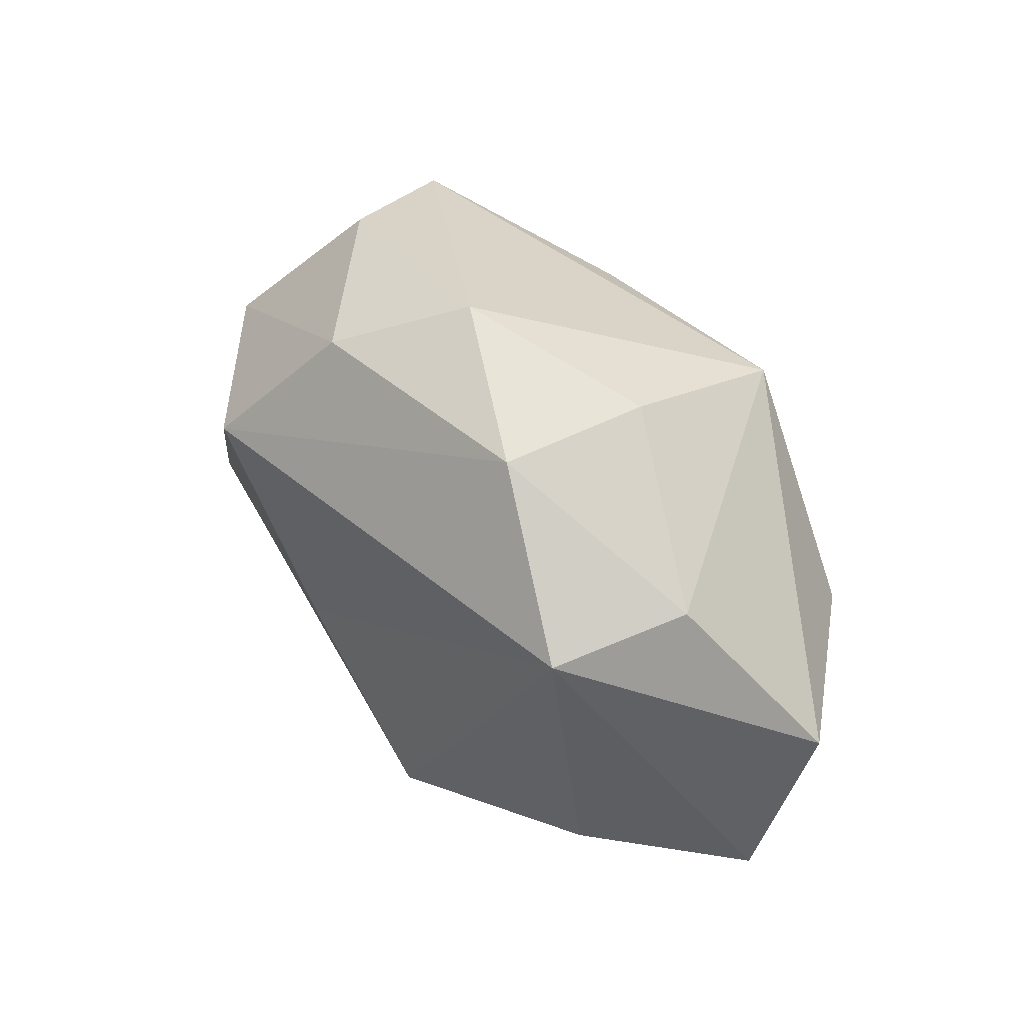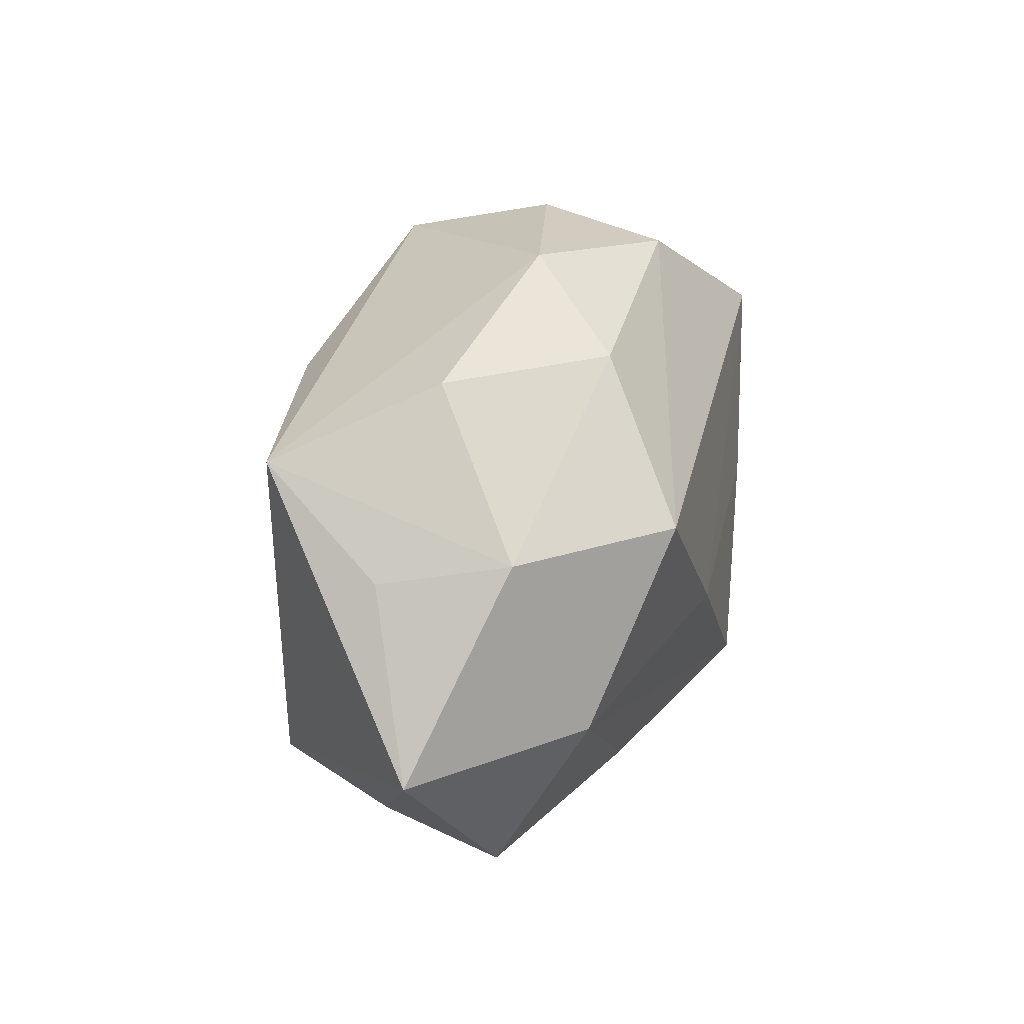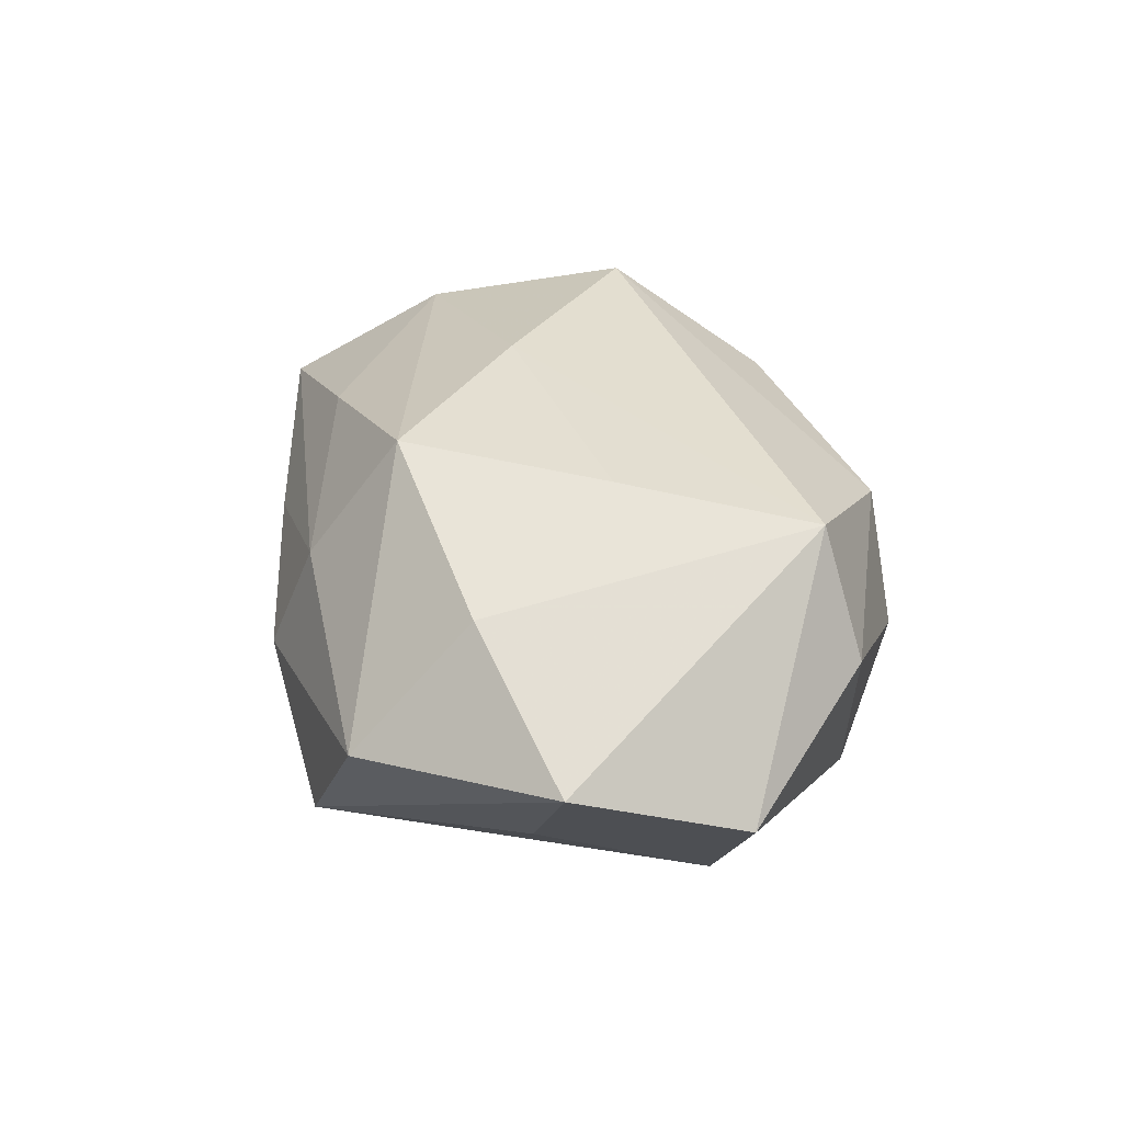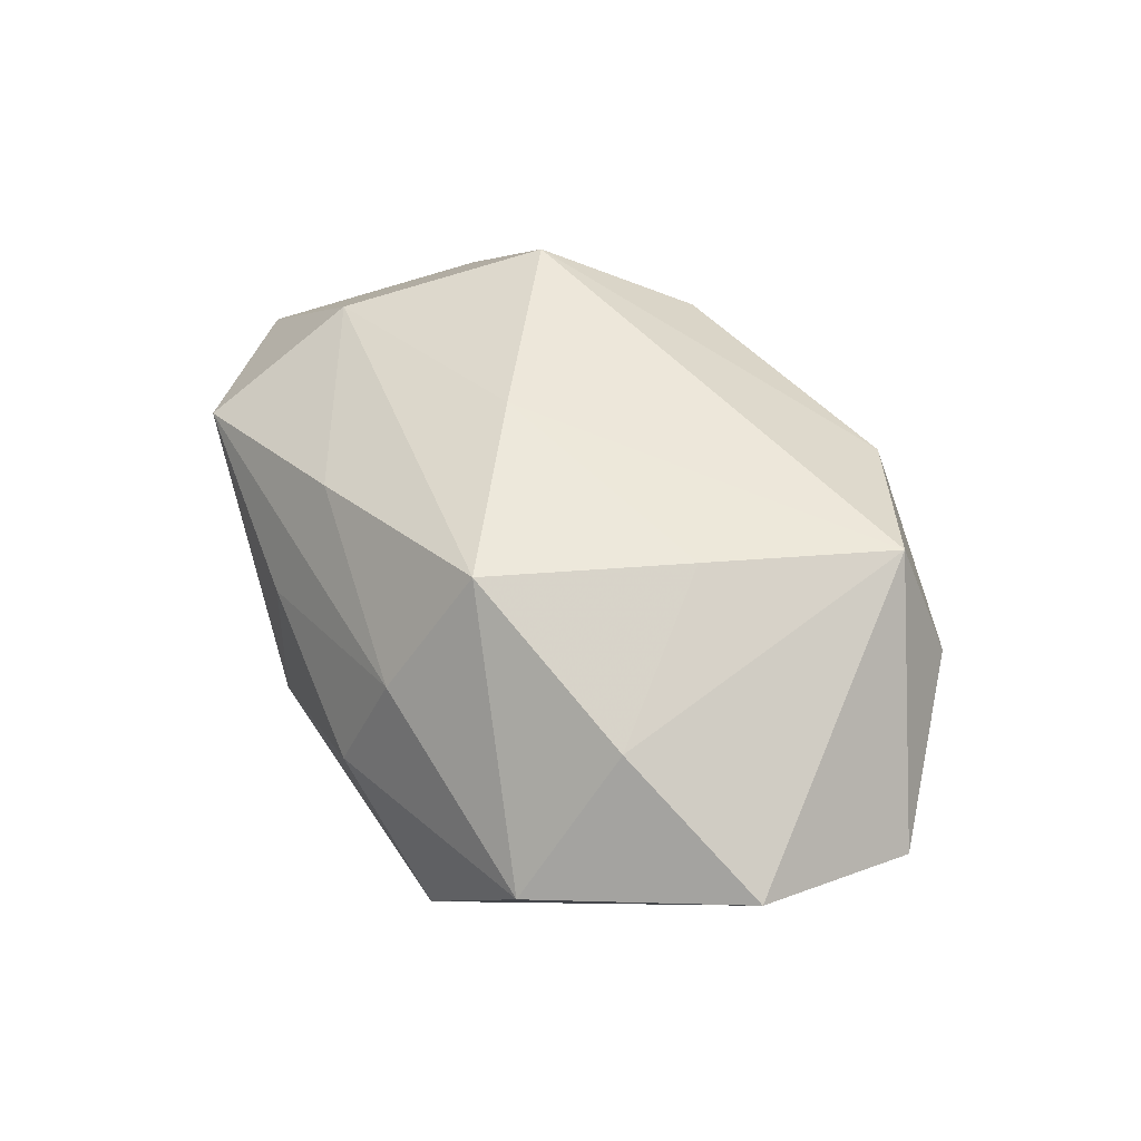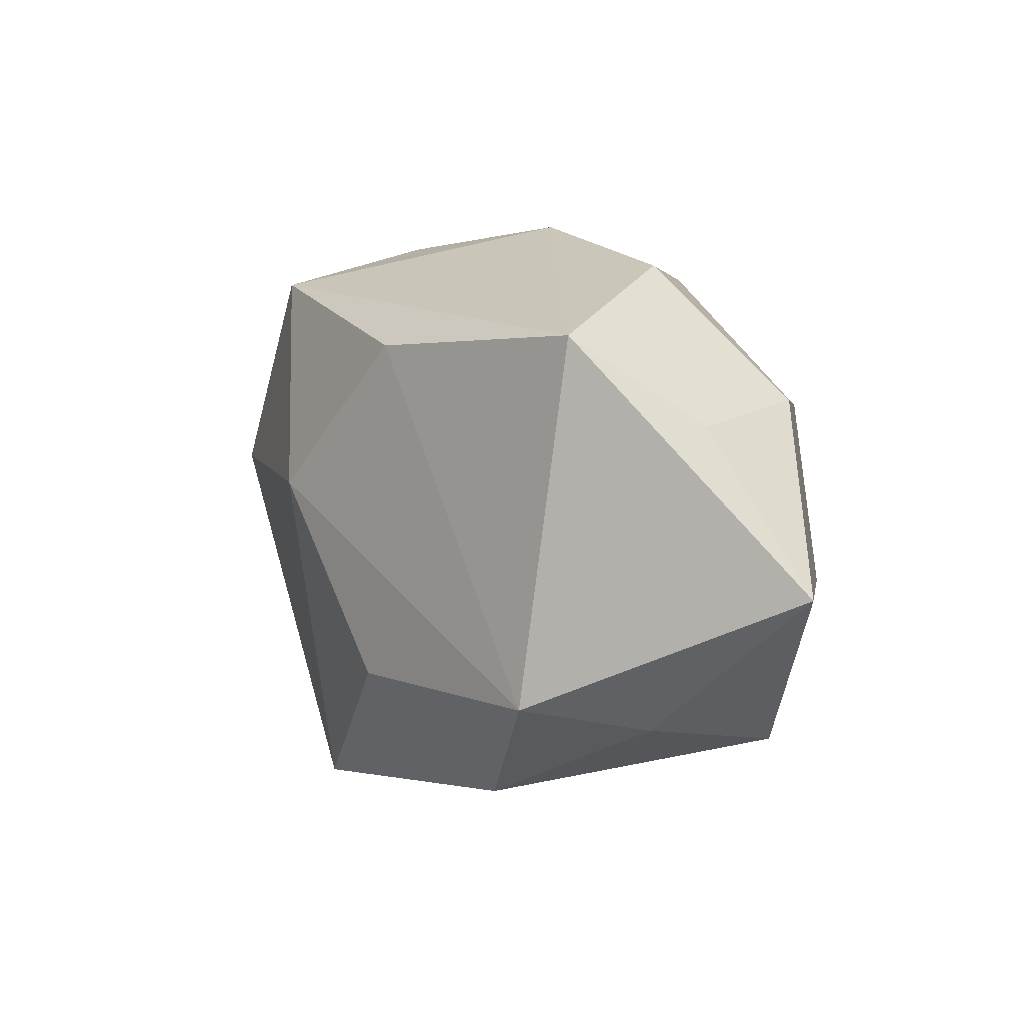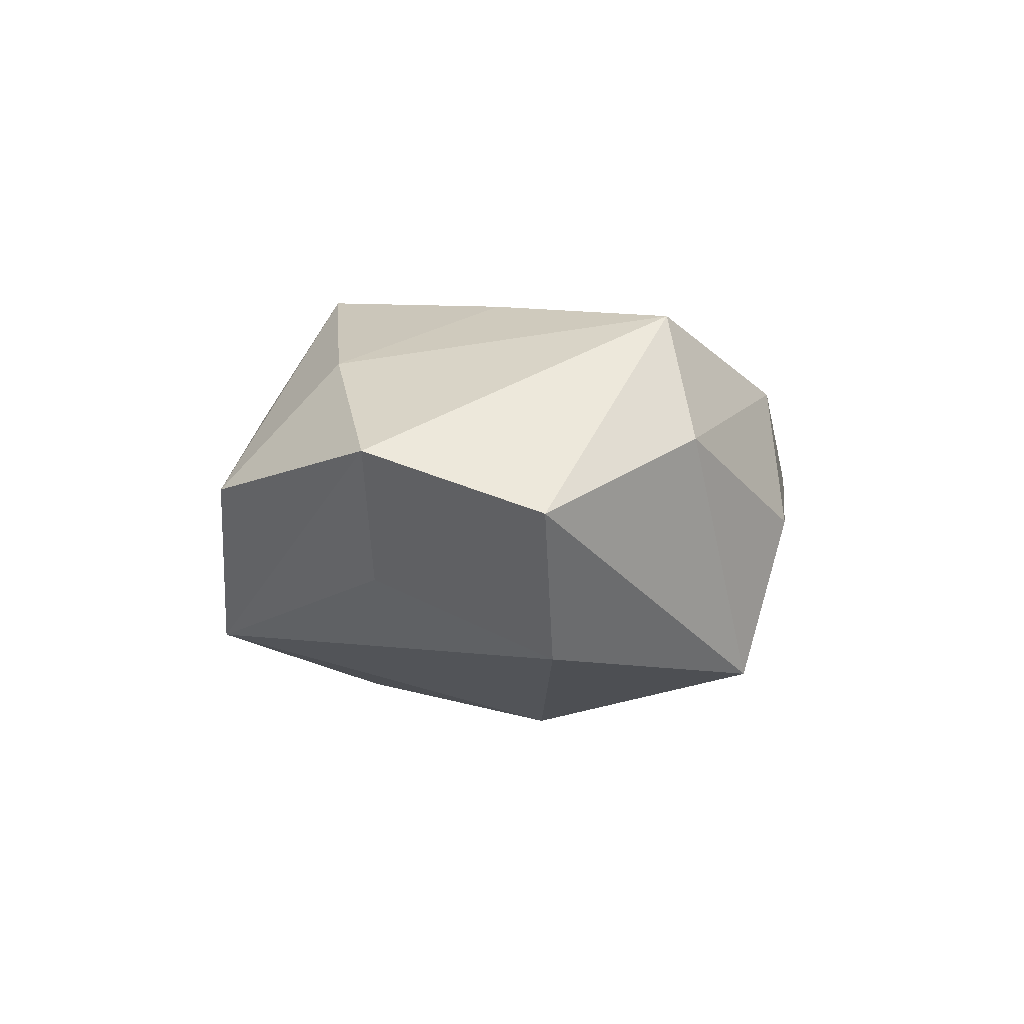
<metadata>
{"format":"obj","ext":"obj","renderer":"f3d","projection":"perspective","resolution":1024,"background":"white","views":[{"elev":48.3,"azim":50.9,"up":"+Y"},{"elev":27.3,"azim":-72.6,"up":"+Y"},{"elev":32.4,"azim":74.3,"up":"+Z"},{"elev":50.7,"azim":52.6,"up":"+Z"},{"elev":3.9,"azim":-122.9,"up":"+Y"},{"elev":-1.5,"azim":92.5,"up":"+Z"}]}
</metadata>
<code>
v -0.012 -0.02217 0.002393
v -0.002626 0.02588 0.002444
v -0.003374 -0.01322 -0.01704
v -0.01071 0.02098 0.01093
v 0.02702 0.00452 -0.01326
v 0.01098 0.02323 0.009556
v -0.007167 0.01503 -0.01735
v -0.02862 -0.01749 0.006817
v 0.02311 -0.02342 0.000742
v -0.02901 0.01051 0.008321
v 0.02339 0.01394 0.01511
v 0.03722 0.004194 -0.001672
v 0.01453 0.02084 -0.01505
v 0.005426 -0.02268 0.008059
v -0.02135 0.02159 0.0001295
v 0.0232 -0.01349 0.01126
v -0.03882 -0.004846 0.002636
v 0.002948 -0.02588 -0.00156
v -0.02733 0.01566 -0.01253
v 0.0359 -0.01007 0.003246
v 0.01586 -0.0005483 0.01693
v -0.004975 -0.003109 0.01877
v -0.03139 0.008507 -0.002067
v -0.02265 -0.01414 -0.01402
v 0.02721 0.01613 0.004666
v 0.01282 -0.0248 -0.01176
v -0.01045 -0.02329 -0.008566
v 0.02689 -0.01002 -0.006797
v 0.005885 0.002995 -0.01985
v 0.007608 -0.0156 0.01838
v -0.01121 -0.01693 0.01272
v 0.01389 0.0245 -0.001787
v -0.02628 -0.0162 -0.003724
v -0.02627 -0.004872 0.01391
v -0.01773 0.009834 0.01853
f 35 34 22
f 21 22 30
f 30 34 31
f 30 22 34
f 17 34 10
f 10 34 35
f 26 20 9
f 11 6 35
f 35 22 11
f 11 22 21
f 11 20 12
f 35 6 4
f 4 10 35
f 15 10 4
f 15 4 2
f 2 4 6
f 12 13 25
f 25 11 12
f 6 11 25
f 9 30 14
f 14 30 31
f 9 20 16
f 16 30 9
f 21 30 16
f 16 11 21
f 20 11 16
f 13 2 32
f 32 2 6
f 32 25 13
f 6 25 32
f 24 26 27
f 3 26 24
f 24 29 3
f 3 29 26
f 19 24 17
f 19 10 15
f 19 2 13
f 15 2 19
f 26 29 5
f 12 20 5
f 5 13 12
f 5 29 13
f 18 27 26
f 18 26 9
f 9 14 18
f 17 24 33
f 24 27 33
f 7 29 24
f 24 19 7
f 13 29 7
f 7 19 13
f 17 10 23
f 23 19 17
f 10 19 23
f 20 26 28
f 28 5 20
f 26 5 28
f 8 33 27
f 8 14 31
f 17 33 8
f 8 34 17
f 31 34 8
f 27 18 1
f 1 8 27
f 1 18 14
f 14 8 1

</code>
